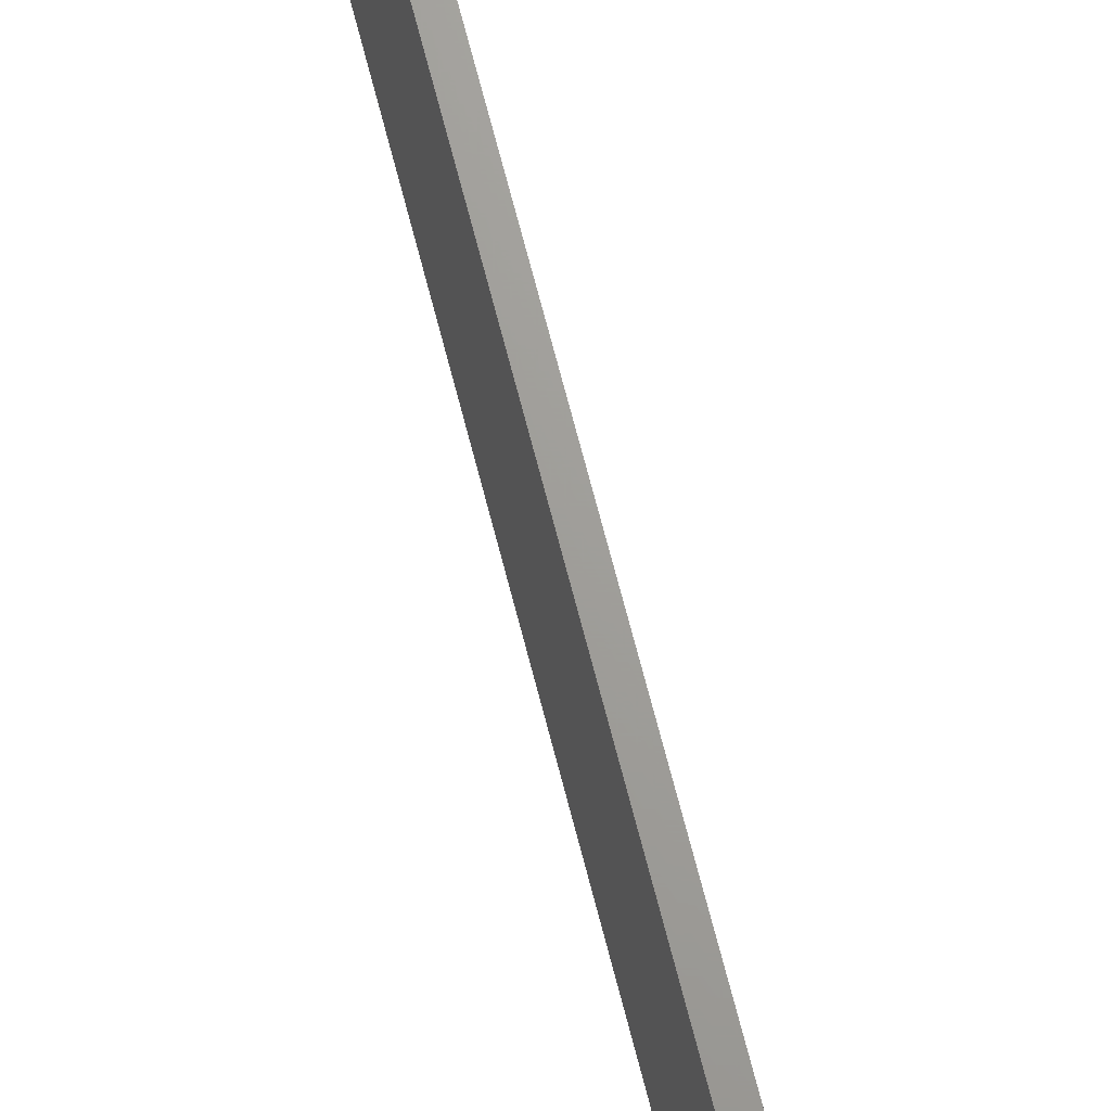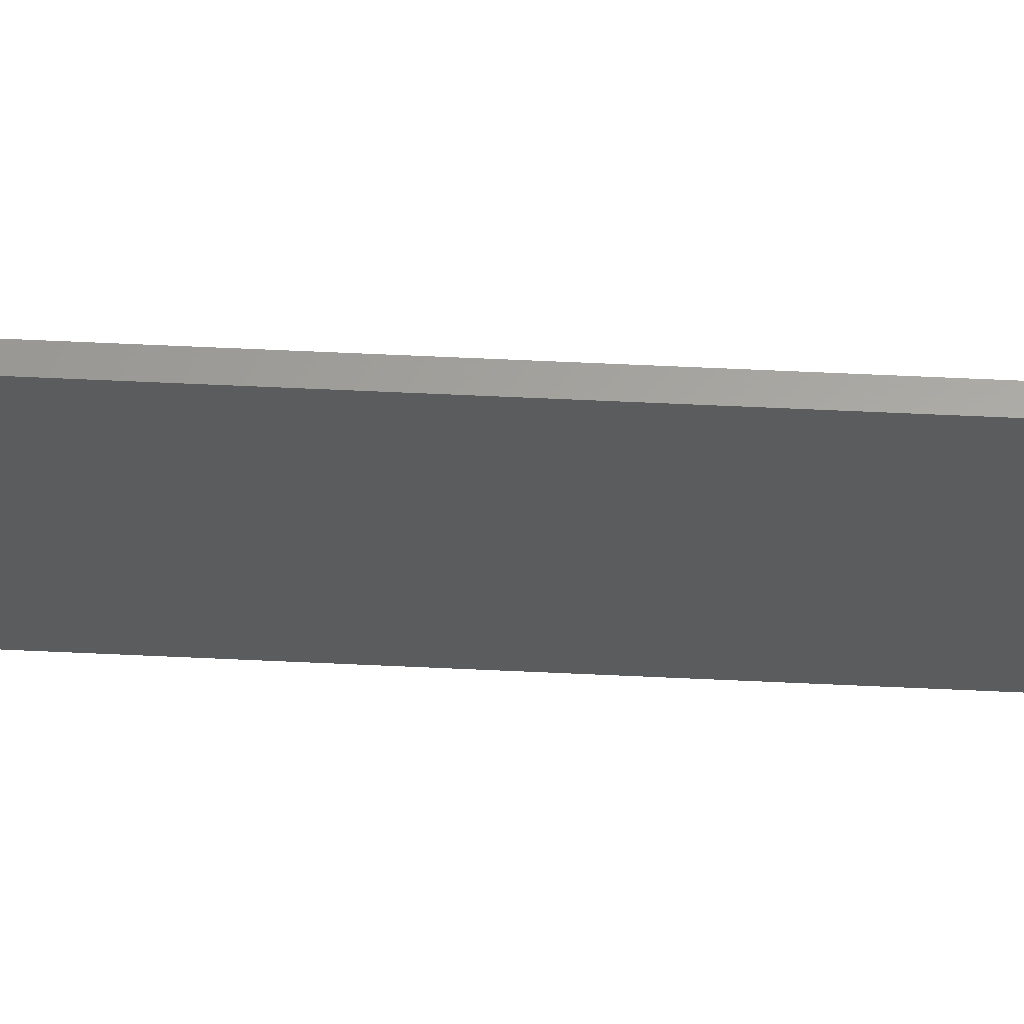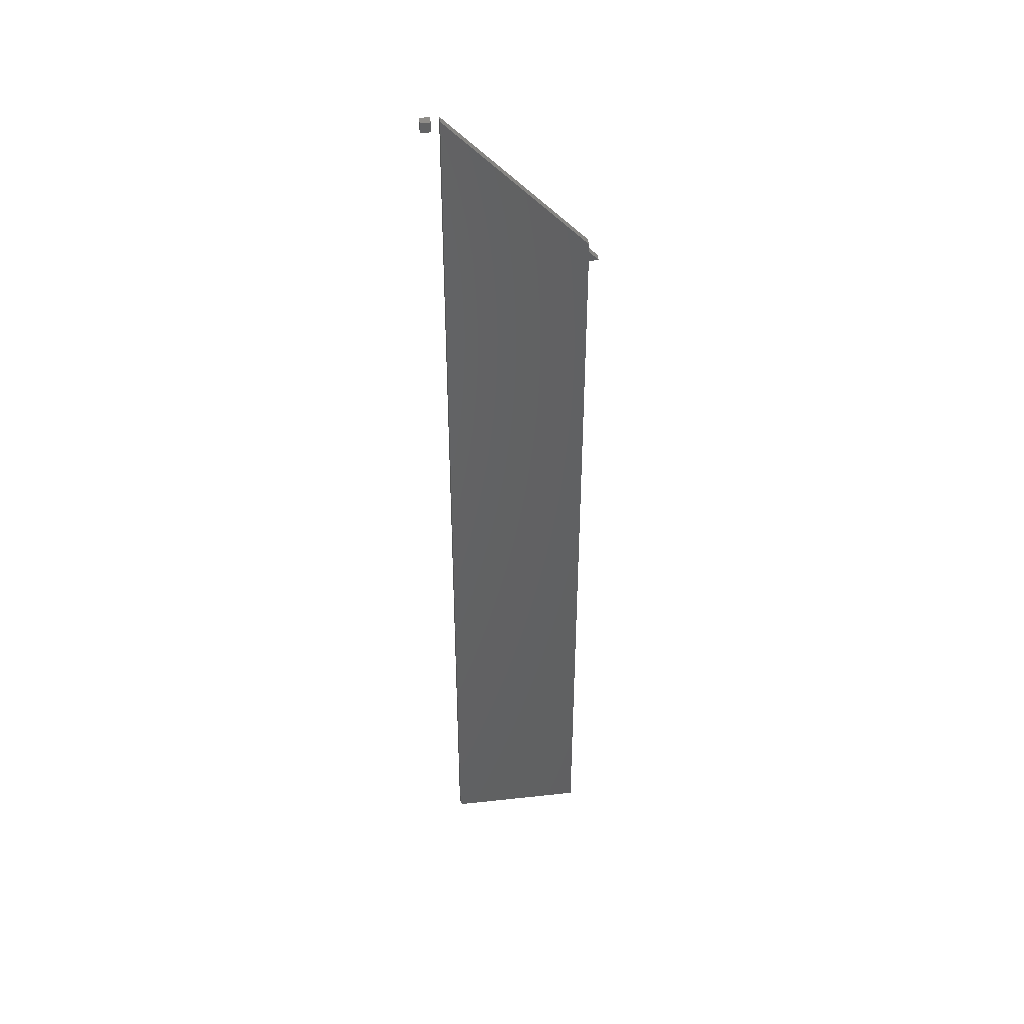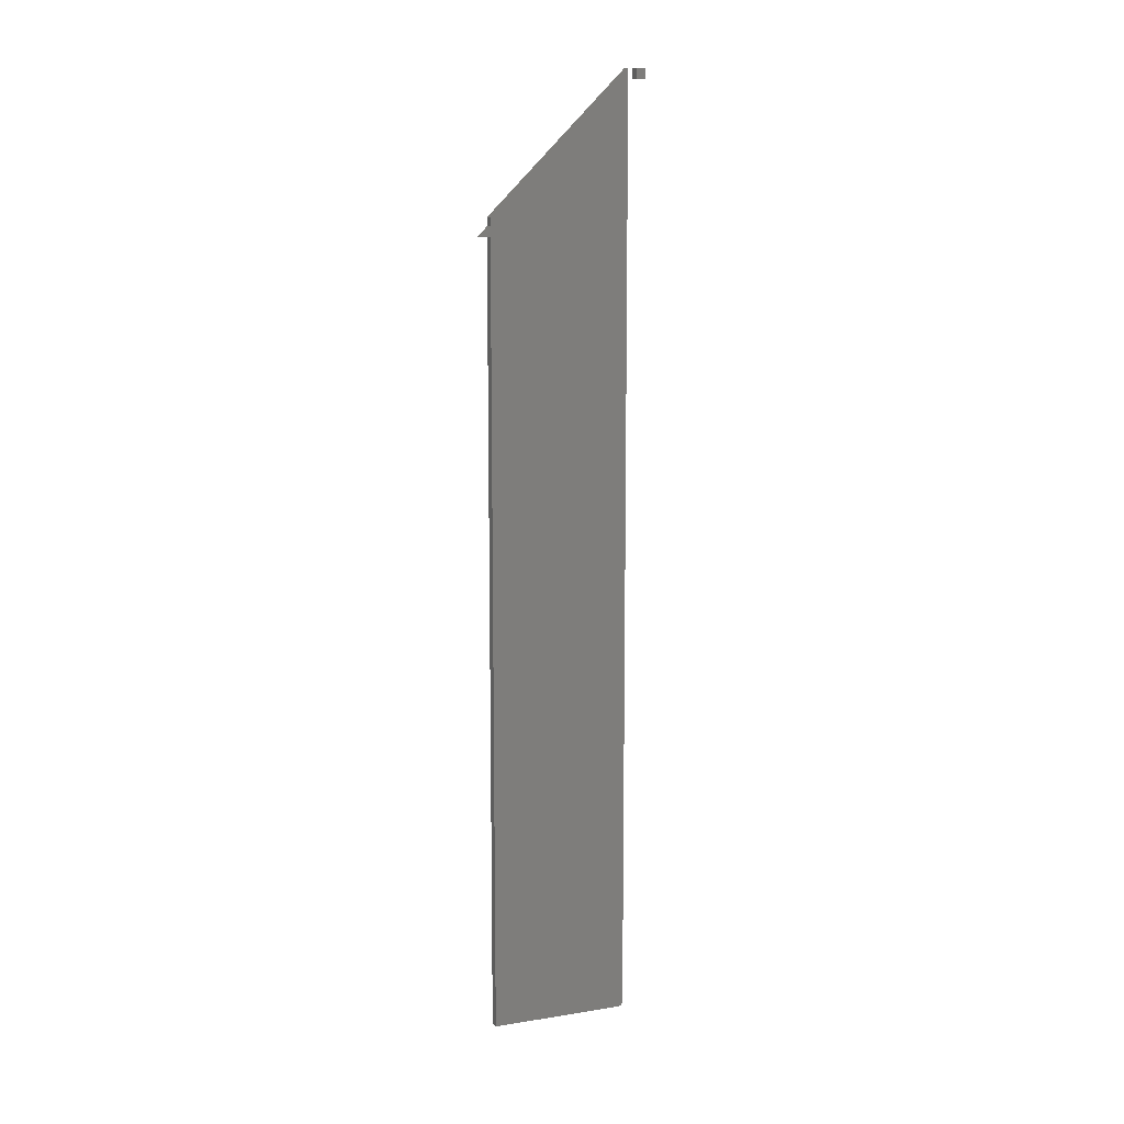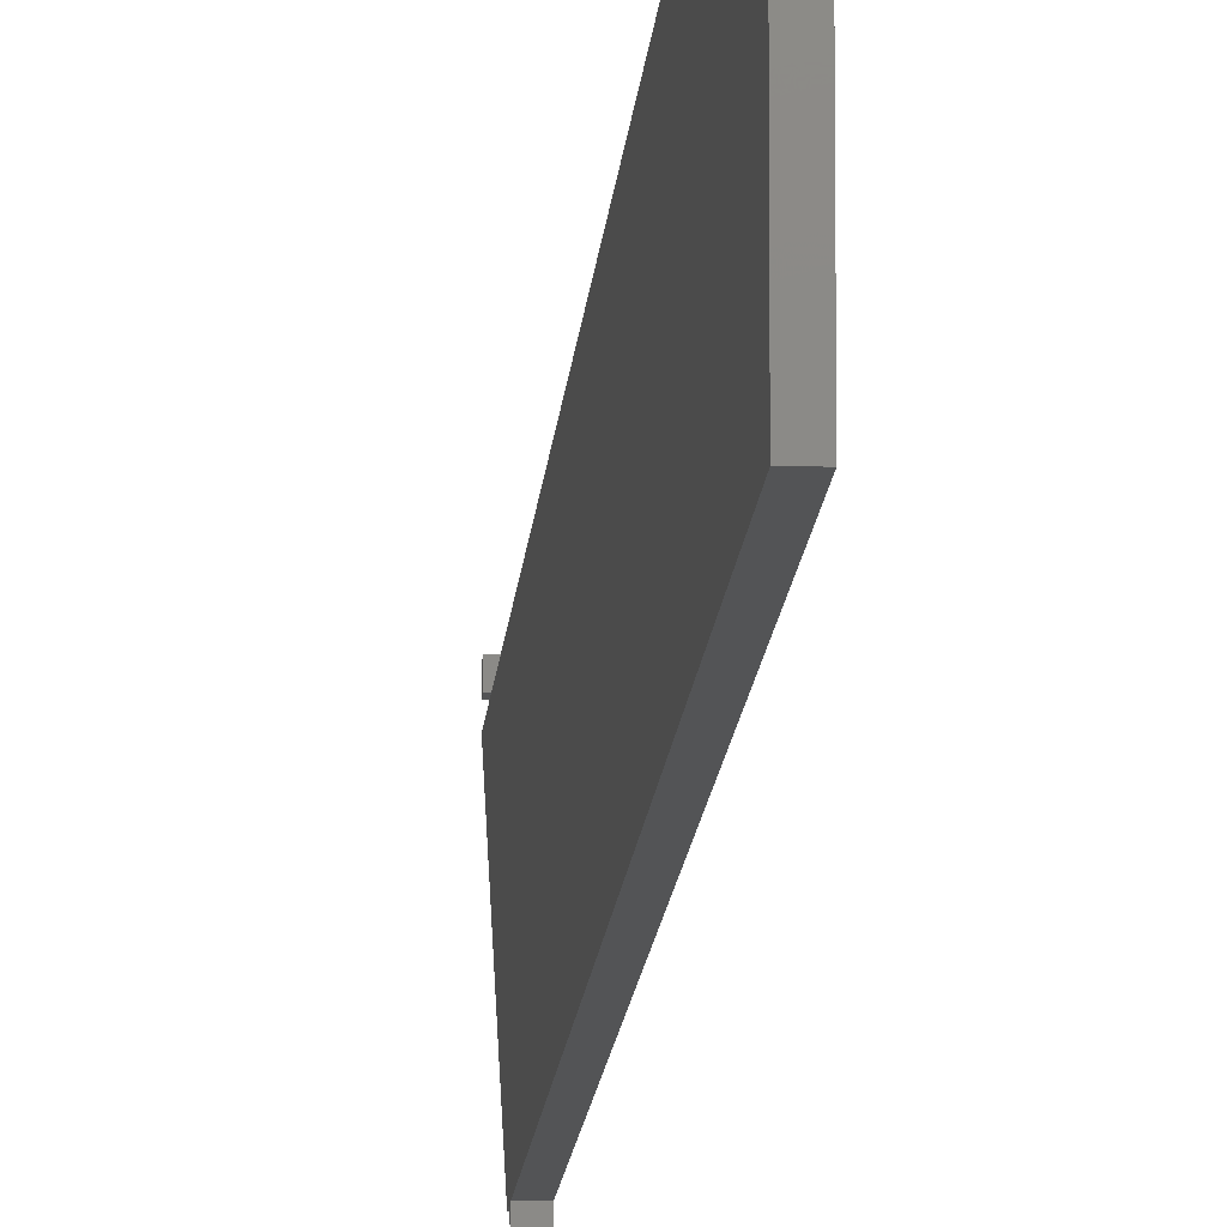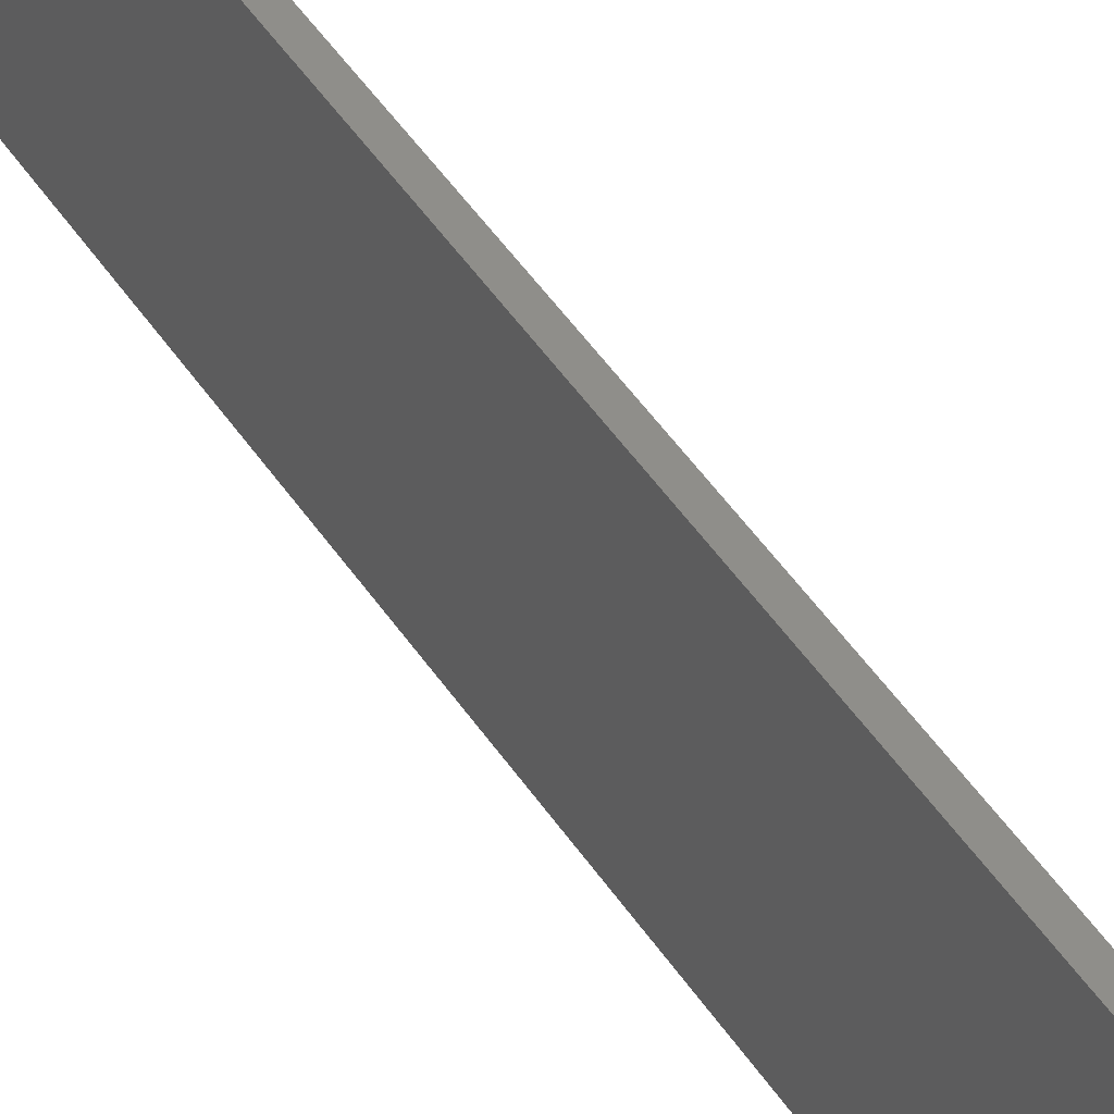
<metadata>
{"format":"stl","ext":"stl","renderer":"f3d","projection":"perspective","resolution":1024,"background":"white","views":[{"elev":68.5,"azim":165.7,"up":"+Y"},{"elev":61.9,"azim":-87.3,"up":"+Y"},{"elev":40.9,"azim":-97.6,"up":"+Z"},{"elev":10.6,"azim":68.6,"up":"+Z"},{"elev":-11.5,"azim":176.6,"up":"+Y"},{"elev":44.1,"azim":149.7,"up":"+Y"}]}
</metadata>
<code>
# stl→obj: 42 verts, 76 faces
v 0.01562 -0.1172 0.5
v 0.01562 -0.1172 0.5156
v 0.01562 -0.1328 0.5
v 0.01562 0.1039 -0.7422
v 0.01562 0.1025 -0.7465
v 0.01562 0.1037 -0.7437
v 0.01562 0.1033 -0.7452
v 0.01562 0.1039 0.7342
v 0.01562 0.1039 0.75
v 0.01562 -0.1172 0.5289
v 0.01562 -0.1172 0.4974
v 0.01562 0.1004 -0.7487
v 0.01562 -0.1172 -0.75
v 0.01562 0.09605 -0.75
v 0.01562 0.09758 -0.7498
v 0.01562 0.09904 -0.7494
v 0.01562 0.1016 -0.7477
v -1.388e-16 -0.1328 0.5
v -1.405e-16 -0.1172 0.5156
v -1.388e-16 -0.1172 0.5
v -6.981e-19 0.1037 -0.7437
v -3.855e-19 0.1025 -0.7465
v -8.674e-19 0.1039 -0.7422
v -5.354e-19 0.1033 -0.7452
v -1.648e-16 0.1039 0.7342
v -1.385e-16 -0.1172 0.4974
v -1.42e-16 -0.1172 0.5289
v -1.665e-16 0.1039 0.75
v -1.462e-19 0.1004 -0.7487
v -6.602e-20 0.09904 -0.7494
v -1.667e-20 0.09758 -0.7498
v 1.45e-33 0.09605 -0.75
v 0 -0.1172 -0.75
v -2.54e-19 0.1016 -0.7477
v 0.01562 0.1172 0.7344
v 0.01562 0.1328 0.7344
v 0.01562 0.1172 0.75
v 0.01562 0.1328 0.75
v 0 0.1172 0.7344
v -1.735e-18 0.1172 0.75
v 1.062e-34 0.1328 0.7344
v -1.735e-18 0.1328 0.75
f 1 2 3
f 4 5 6
f 5 7 6
f 8 9 10
f 8 10 2
f 8 2 1
f 8 1 11
f 8 11 4
f 12 13 14
f 12 14 15
f 12 15 16
f 11 13 12
f 11 12 17
f 11 17 5
f 11 5 4
f 18 19 20
f 21 22 23
f 21 24 22
f 25 23 26
f 25 26 20
f 25 20 19
f 25 19 27
f 25 27 28
f 29 30 31
f 29 31 32
f 29 32 33
f 26 23 22
f 26 22 34
f 26 34 29
f 26 29 33
f 10 27 2
f 2 27 19
f 1 20 11
f 11 20 26
f 2 19 3
f 3 19 18
f 18 20 3
f 3 20 1
f 35 36 37
f 37 36 38
f 39 40 41
f 41 40 42
f 40 39 37
f 37 39 35
f 42 40 38
f 38 40 37
f 41 42 36
f 36 42 38
f 39 41 35
f 35 41 36
f 4 23 8
f 8 23 25
f 13 33 14
f 14 33 32
f 23 4 21
f 21 4 6
f 21 6 24
f 24 6 7
f 24 7 22
f 22 7 5
f 22 5 34
f 34 5 17
f 34 17 29
f 29 17 12
f 29 12 30
f 30 12 16
f 30 16 31
f 31 16 15
f 31 15 32
f 32 15 14
f 11 26 13
f 13 26 33
f 9 28 10
f 10 28 27
f 8 25 9
f 9 25 28

</code>
